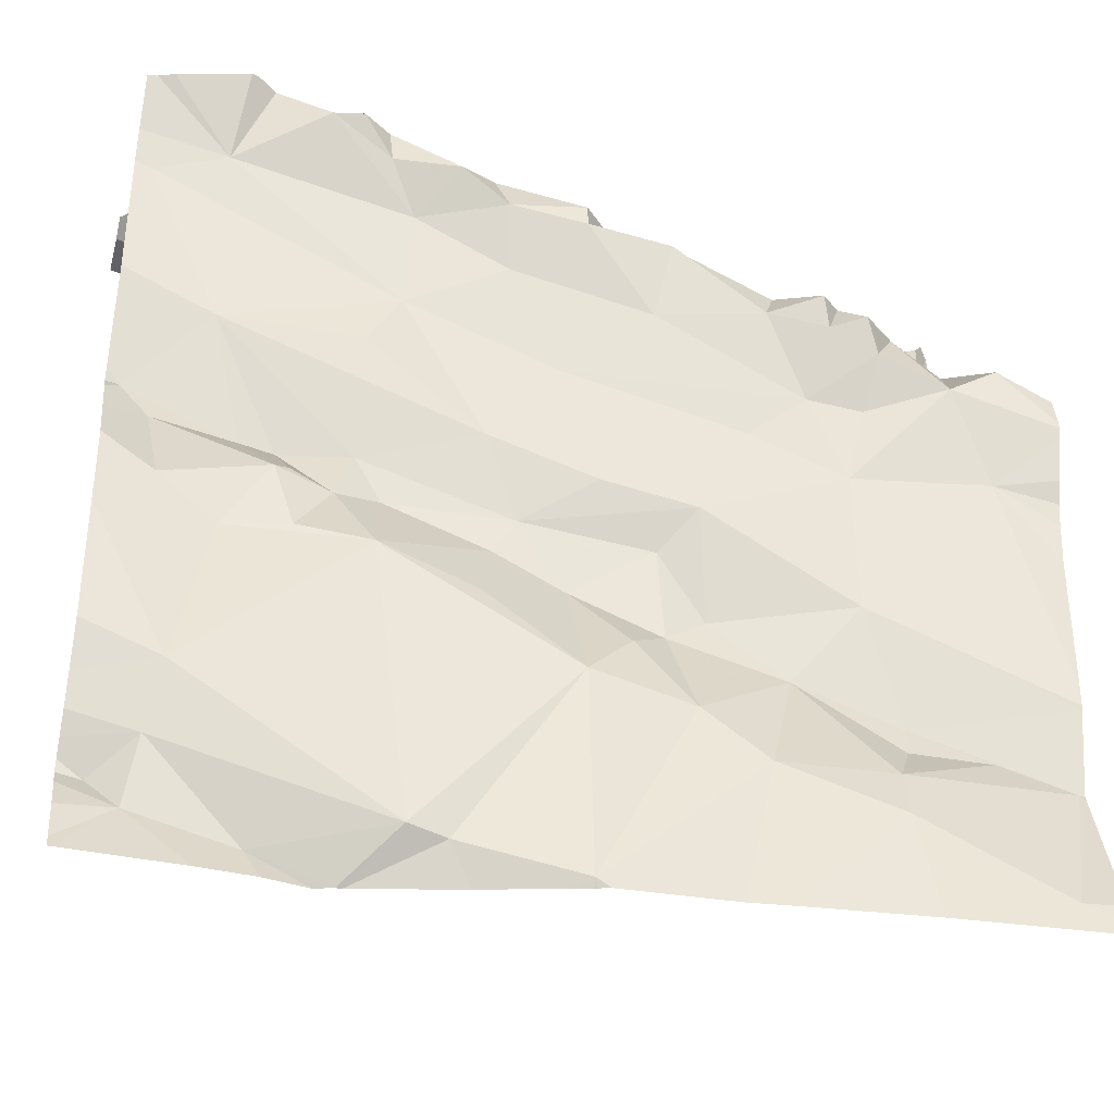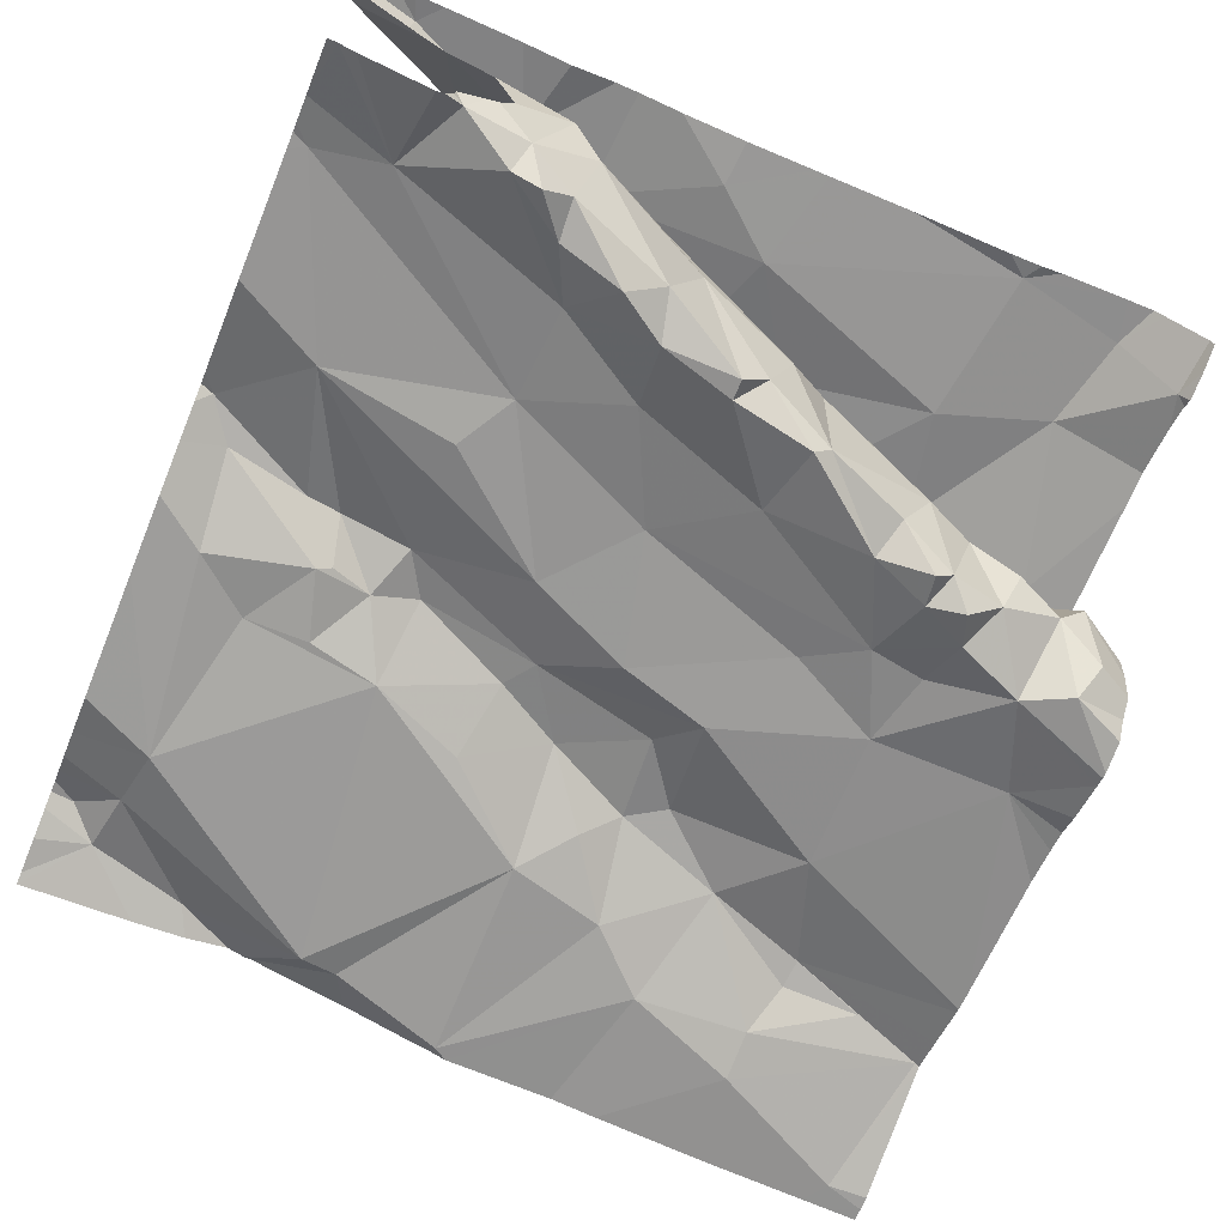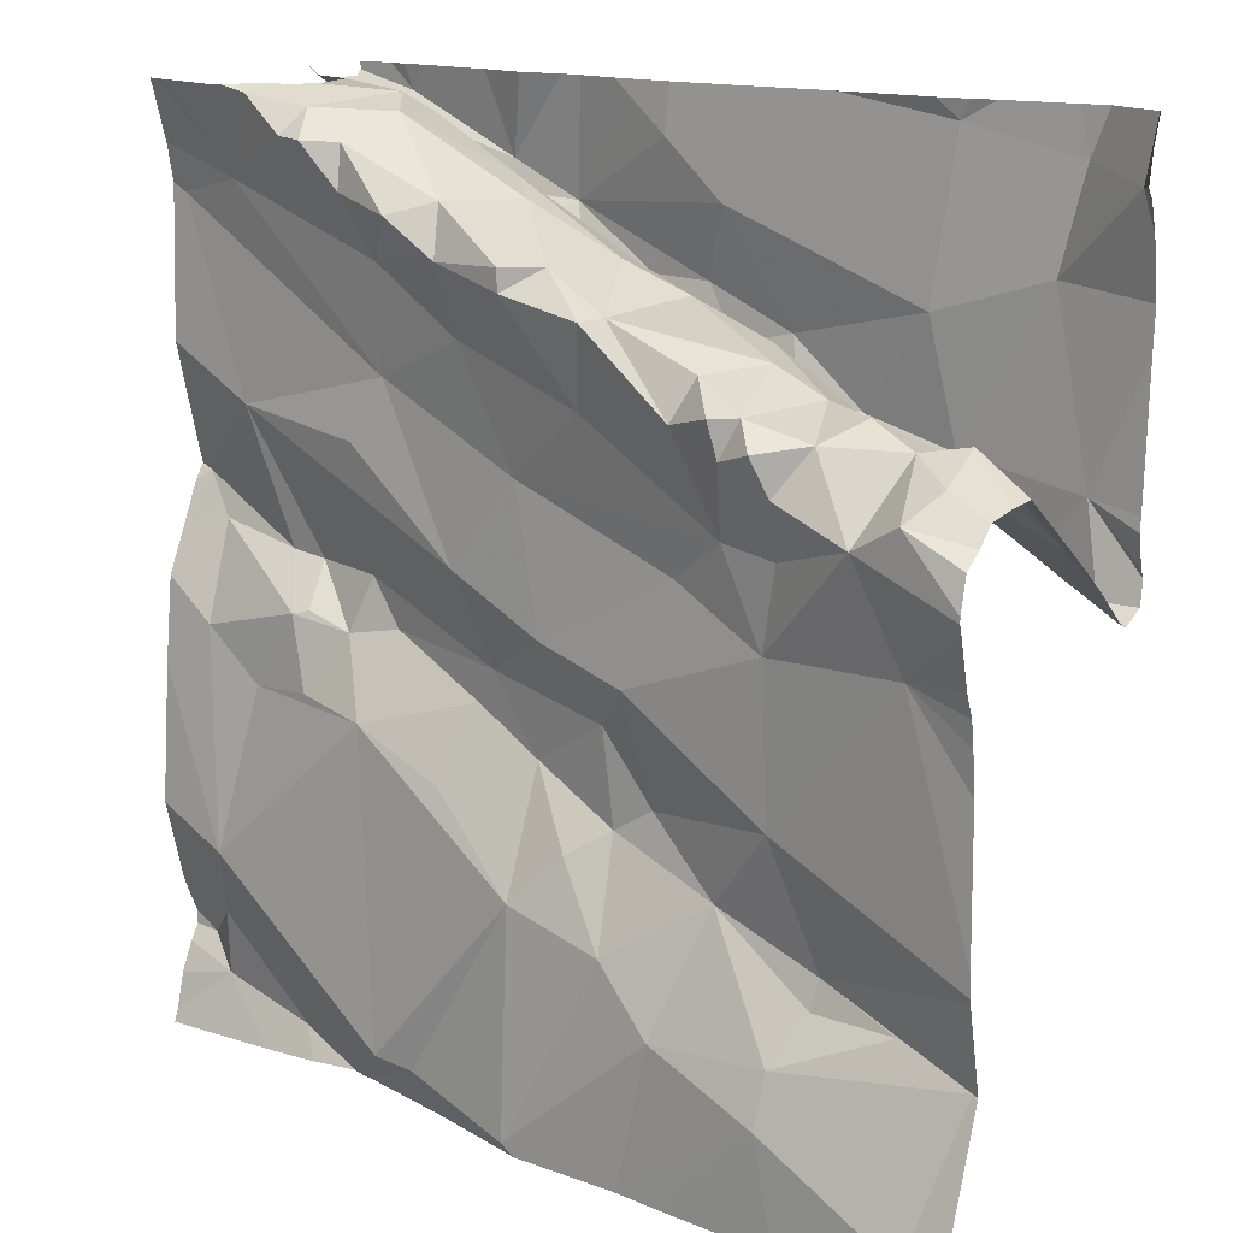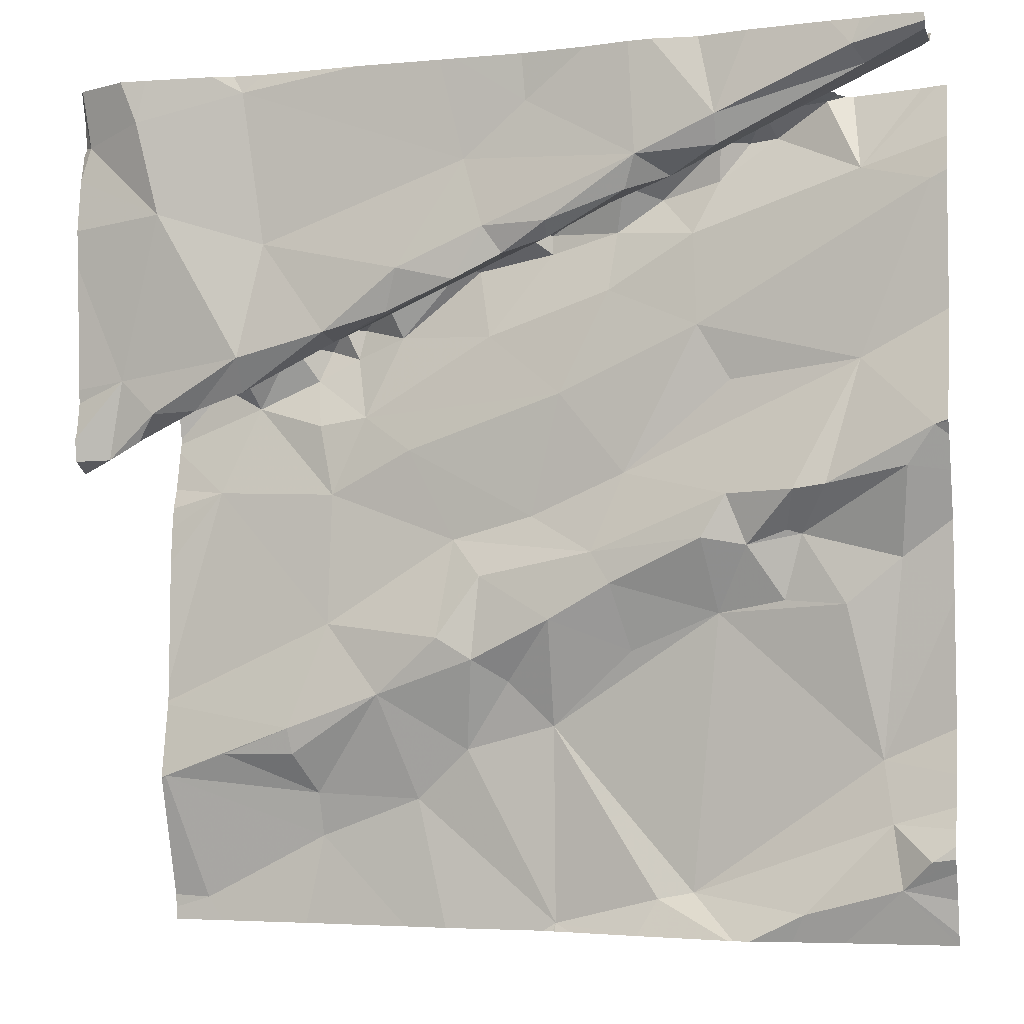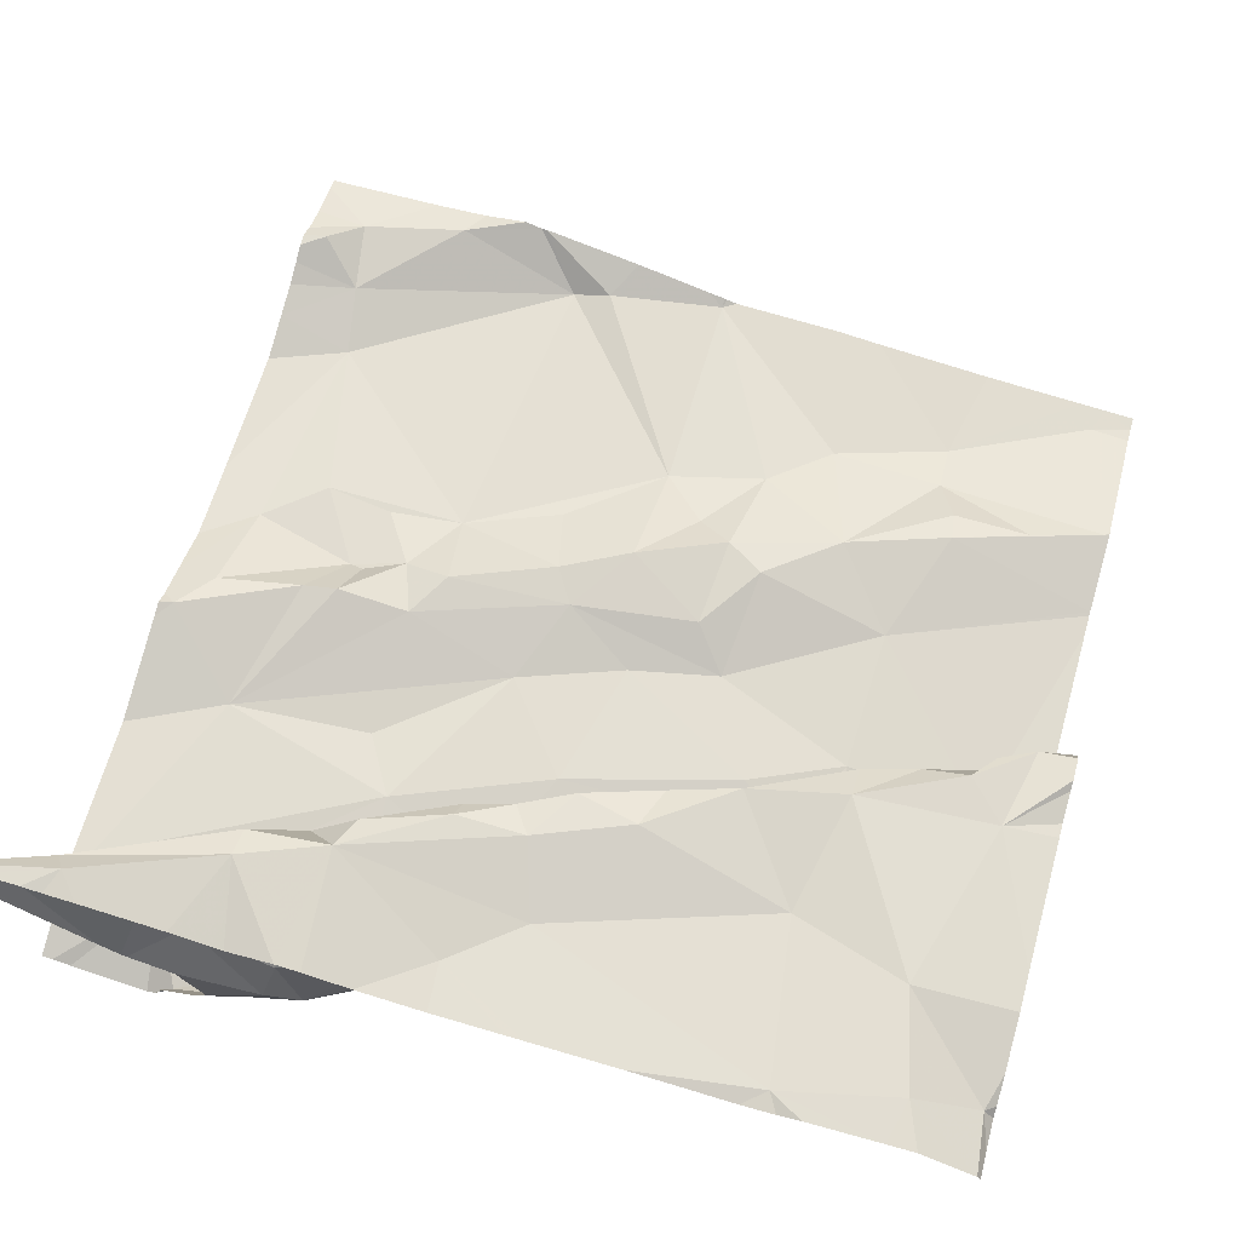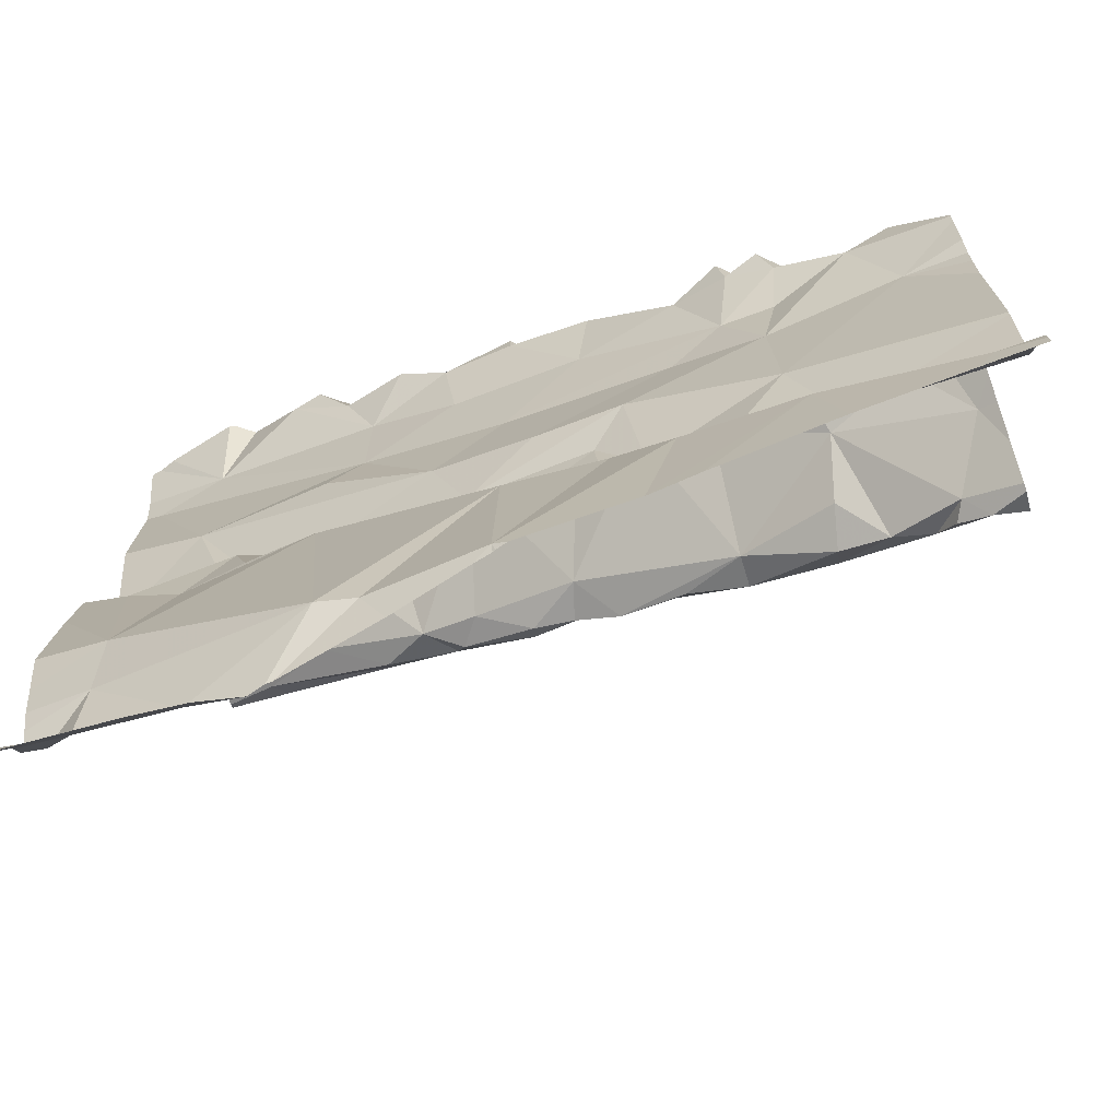
<metadata>
{"format":"obj","ext":"obj","renderer":"f3d","projection":"perspective","resolution":1024,"background":"white","views":[{"elev":-36.6,"azim":165.1,"up":"+Y"},{"elev":-64.7,"azim":157.6,"up":"+Z"},{"elev":14.3,"azim":-143.9,"up":"+Y"},{"elev":-4.2,"azim":14.3,"up":"+Y"},{"elev":68.5,"azim":-164.2,"up":"+Z"},{"elev":-72.9,"azim":-163.5,"up":"+Y"}]}
</metadata>
<code>
v -34.7 263 503.6
v -34.7 263.3 503.6
v -35.64 263.1 503.7
v -34.7 263.4 503.6
v -35.59 263 503.7
v -34.7 262.8 503.6
v -34.7 263.4 503.8
v -35.6 263.1 503.8
v -34.7 262.5 503.6
v -34.7 263.4 503.9
v -34.7 262.7 503.6
v -34.7 263.3 503.6
v -35.65 263.4 503.8
v -35.32 263.4 503.8
v -34.7 262.7 503.5
v -34.7 263.2 503.6
v -34.7 263.4 503.8
v -34.7 263.3 503.6
v -35.59 263 503.5
v -35.62 263 503.8
v -35.55 263.3 503.8
v -34.7 263.4 503.9
v -35.6 263.2 503.6
v -34.7 262.5 503.6
v -35.6 263.1 503.5
v -34.7 262.5 503.6
v -35.65 262.6 503.5
v -35.61 262.5 503.5
v -34.7 263.4 503.9
v -34.7 262.6 503.6
v -34.7 262.6 503.6
v -34.7 263 503.6
v -35.58 263.4 503.8
v -34.99 263.4 503.8
v -35.05 262.5 503.5
v -35.65 263.4 503.8
v -34.77 263.4 503.8
v -34.85 263.3 503.8
v -34.92 263.3 503.8
v -35.45 263.4 503.8
v -35.17 262.7 503.5
v -35.28 262.7 503.5
v -35.22 262.8 503.5
v -35.04 263.3 503.5
v -35.08 263.3 503.5
v -34.96 263.4 503.5
v -35.46 262.6 503.5
v -35.46 262.6 503.5
v -35.55 263.1 503.5
v -35.57 263.2 503.5
v -34.89 262.9 503.6
v -34.87 262.9 503.6
v -34.93 262.9 503.6
v -34.89 262.8 503.6
v -34.72 263 503.6
v -35.6 262.5 503.5
v -34.75 263 503.6
v -35.17 262.5 503.5
v -35.17 262.5 503.5
v -34.88 263 503.6
v -35.07 262.8 503.5
v -35.16 262.8 503.6
v -35.2 263.3 503.5
v -35.17 263.3 503.5
v -35.17 263.3 503.5
v -34.92 263.3 503.9
v -35.36 263.2 503.5
v -35.26 263.2 503.5
v -35.25 263.2 503.5
v -35.46 263.2 503.5
v -35.44 263.2 503.5
v -35.42 263.1 503.5
v -35.43 263.2 503.8
v -35.2 263.3 503.8
v -35.17 262.5 503.5
v -35.62 263.1 503.5
v -35.58 263 503.8
v -35.56 263.1 503.8
v -34.8 263.1 503.6
v -34.84 263 503.6
v -34.71 263.4 503.8
v -35.07 262.5 503.5
v -35.29 263.2 503.8
v -35.36 263.1 503.8
v -35.27 263.2 503.8
v -35.36 262.5 503.5
v -34.83 262.5 503.6
v -35.47 263.1 503.5
v -35.5 263.2 503.5
v -35.04 263.3 503.8
v -35.07 263.3 503.7
v -35.17 263.2 503.8
v -35.38 262.7 503.5
v -35.45 262.8 503.5
v -35.3 262.8 503.6
v -35.01 263.3 503.8
v -35.1 263.2 503.8
v -35.17 263.2 503.8
v -35.19 263.3 503.7
v -35.11 263.2 503.8
v -35.15 263.2 503.8
v -35.26 262.8 503.6
v -35.25 262.9 503.5
v -35.46 263.2 503.6
v -35.41 263.2 503.6
v -35.44 263 503.5
v -34.99 263.2 503.6
v -34.8 263.3 503.6
v -34.72 263.3 503.6
v -35.15 263.1 503.5
v -35.1 263.2 503.5
v -35.08 263 503.6
v -35.49 262.7 503.5
v -35.21 263.2 503.8
v -35.15 262.5 503.5
v -34.84 263.4 503.5
v -34.91 263.4 503.6
v -35.51 263.1 503.8
v -35.48 263.1 503.7
v -35.09 262.9 503.6
v -35.11 262.9 503.6
v -34.98 262.9 503.6
v -34.87 263.4 503.7
v -34.95 263.4 503.6
v -34.9 263.4 503.5
v -34.93 263.4 503.5
v -35.29 262.9 503.5
v -34.76 262.5 503.6
v -34.77 262.6 503.6
v -34.73 262.6 503.6
v -35.01 262.5 503.5
v -35.57 262.7 503.5
v -34.87 263.4 503.6
v -34.95 263 503.6
v -35.57 263.4 503.8
v -35.49 263.4 503.8
v -34.86 263.4 503.6
v -35.34 262.6 503.5
v -34.87 262.5 503.6
v -34.95 262.5 503.6
v -35.19 262.5 503.5
v -34.78 263.4 503.9
v -34.79 262.7 503.5
v -34.97 262.8 503.5
v -35.49 262.7 503.5
v -35.31 262.5 503.5
v -35.19 262.9 503.5
v -34.89 262.5 503.6
v -35.28 263.2 503.5
v -35.37 263.2 503.5
v -34.97 263.3 503.8
v -34.94 262.5 503.6
v -35.49 262.5 503.5
v -35.58 263.1 503.6
v -35.47 263.1 503.7
v -35.46 263.1 503.8
v -35.46 263.1 503.8
v -35.36 263.1 503.8
v -35.28 263.3 503.6
v -35.36 263.2 503.6
v -34.96 263.4 503.7
v -34.98 263.4 503.6
v -35.02 263.3 503.8
v -35.12 263.3 503.6
v -35.13 263.4 503.8
v -34.73 262.5 503.6
v -35.63 262.5 503.5
v -34.7 262.5 503.6
v -35 263.3 503.6
v -35.23 263.3 503.6
v -34.97 263.3 503.5
v -35.09 263.3 503.5
v -34.82 262.8 503.6
v -34.76 262.9 503.6
v -35.41 263.2 503.5
v -34.95 263.1 503.6
v -34.96 262.5 503.6
v -35.46 263.1 503.5
v -35.4 263.1 503.5
v -35.34 263 503.5
v -35.52 263.2 503.6
v -35.66 263 503.7
v -35.66 263 503.7
v -35.66 263.2 503.8
v -35.66 263.1 503.8
v -35.66 263.3 503.8
v -35.66 263.3 503.8
v -35.66 263 503.8
v -35.66 263 503.8
v -35.66 263 503.5
v -35.66 263 503.5
v -35.66 263.1 503.8
v -35.66 263 503.7
v -35.66 263 503.8
v -35.66 263.3 503.8
v -35.66 263.4 503.8
v -35.66 263.1 503.6
v -35.66 263.1 503.6
v -35.66 263.1 503.7
v -35.66 263.1 503.5
v -35.66 263.1 503.5
v -35.66 263.1 503.5
v -35.66 262.9 503.5
v -35.66 262.9 503.5
v -35.66 262.6 503.5
v -35.66 262.6 503.5
v -35.66 262.6 503.5
v -35.66 262.5 503.5
v -35.66 263 503.5
v -35.66 263.1 503.5
v -34.94 263.4 503.8
v -35.66 262.5 503.5
v -35.66 263.4 503.8
v -35.66 262.7 503.5
v -35.66 263.1 503.5
v -35.66 262.7 503.5
v -35.66 262.7 503.5
v -35.66 262.8 503.5
v -35.66 263.1 503.5
v -34.7 262.9 503.6
v -34.7 263 503.6
v -34.7 263.1 503.6
v -34.7 263 503.6
v -34.7 262.6 503.6
v -34.7 262.6 503.6
v -34.7 263.4 503.8
v -35.66 262.5 503.5
v -35.43 263.4 503.8
v -34.86 263.4 503.7
v -34.82 263.4 503.7
v -34.89 263.4 503.6
v -34.77 263.4 503.9
v -35.22 263.4 503.8
v -34.81 263.4 503.7
v -34.79 263.4 503.7
v -35.21 263.4 503.8
v -34.81 263.4 503.5
v -34.82 263.4 503.5
v -34.72 263.4 503.6
v -34.73 263.4 503.6
v -34.83 263.4 503.6
v -34.83 263.4 503.6
v -35.46 263.4 503.8
v -34.8 263.4 503.9
v -35.06 263.4 503.8
v -35.13 263.4 503.8
v -34.89 263.4 503.8
v -35.01 263.4 503.8
v -35.59 263.4 503.8
v -34.7 263.4 503.6
v -34.75 263.4 503.9
v -35.62 263.4 503.8
v -35.66 263.4 503.8
v -35.61 263.4 503.8
v -34.75 263.4 503.7
v -34.7 263.4 503.8
f 3 5 182
f 238 116 237
f 237 108 240
f 236 165 246
f 226 81 235
f 20 8 189
f 21 13 186
f 23 3 197
f 225 129 224
f 224 129 30
f 223 55 221
f 235 81 234
f 28 27 207
f 234 38 230
f 222 55 223
f 167 212 227
f 221 55 1
f 220 174 6
f 233 74 165
f 6 143 15
f 12 109 16
f 38 37 39
f 33 21 40
f 42 41 43
f 45 44 46
f 27 47 48
f 25 49 50
f 52 51 53
f 52 53 54
f 55 57 32
f 60 53 51
f 41 61 62
f 64 63 65
f 68 67 69
f 71 70 72
f 182 20 193
f 40 73 74
f 41 42 75
f 76 23 202
f 77 5 78
f 80 79 60
f 10 81 17
f 84 83 85
f 81 37 38
f 85 74 73
f 89 88 70
f 91 90 92
f 94 93 95
f 97 96 98
f 41 62 43
f 92 99 91
f 92 100 101
f 103 102 62
f 105 104 71
f 94 106 19
f 108 107 109
f 69 110 111
f 110 112 107
f 135 40 136
f 214 113 216
f 114 92 101
f 117 116 137
f 118 5 119
f 121 120 122
f 123 124 229
f 125 117 126
f 124 117 133
f 94 127 106
f 129 128 130
f 131 35 177
f 102 95 93
f 48 132 27
f 3 119 5
f 94 113 93
f 121 122 134
f 112 121 134
f 231 124 133
f 141 138 146
f 230 123 229
f 82 75 115
f 60 51 80
f 232 142 251
f 37 142 66
f 216 94 217
f 100 97 101
f 131 143 144
f 48 145 132
f 35 131 41
f 28 47 27
f 139 129 131
f 143 131 129
f 102 42 43
f 93 42 102
f 113 145 93
f 42 138 75
f 229 124 231
f 128 139 148
f 147 112 110
f 16 79 55
f 149 105 150
f 151 90 91
f 98 101 97
f 23 154 3
f 119 154 104
f 119 155 118
f 78 118 156
f 84 156 157
f 3 154 119
f 21 33 13
f 21 156 73
f 118 78 5
f 20 5 77
f 118 155 157
f 158 83 84
f 158 159 92
f 114 158 92
f 157 156 118
f 157 155 158
f 158 114 83
f 158 84 157
f 155 119 158
f 78 8 20
f 77 78 20
f 156 84 73
f 158 160 159
f 74 85 98
f 114 85 83
f 151 39 96
f 101 98 114
f 8 78 156
f 124 161 162
f 97 100 163
f 163 100 90
f 66 96 39
f 167 28 212
f 100 92 90
f 96 74 98
f 124 162 117
f 96 97 163
f 228 40 14
f 38 39 151
f 73 84 85
f 184 21 195
f 21 8 156
f 114 98 85
f 14 74 233
f 91 164 162
f 74 96 165
f 81 38 234
f 233 165 236
f 163 151 96
f 163 90 151
f 159 99 92
f 161 91 162
f 161 151 91
f 38 151 123
f 38 123 230
f 108 116 125
f 116 108 237
f 151 161 123
f 107 108 169
f 170 99 159
f 99 170 91
f 44 169 171
f 171 46 44
f 172 45 64
f 44 45 172
f 174 173 143
f 164 91 170
f 45 162 164
f 169 44 172
f 111 169 172
f 45 164 64
f 162 45 46
f 126 117 46
f 166 128 87
f 79 109 107
f 125 116 117
f 170 63 164
f 175 71 72
f 168 9 128
f 126 46 171
f 162 46 117
f 125 126 171
f 65 63 68
f 68 69 65
f 169 125 171
f 108 125 169
f 64 65 172
f 64 164 63
f 111 172 65
f 111 110 107
f 107 169 111
f 109 79 16
f 62 102 43
f 122 53 134
f 60 134 53
f 79 176 112
f 52 80 51
f 67 150 175
f 112 176 107
f 107 176 79
f 62 121 103
f 62 61 120
f 79 134 60
f 52 54 173
f 144 54 53
f 147 127 121
f 173 54 144
f 52 173 174
f 57 80 52
f 134 79 112
f 153 47 56
f 32 174 220
f 14 40 74
f 86 47 153
f 144 53 122
f 57 55 80
f 121 62 120
f 112 147 121
f 127 103 121
f 144 122 120
f 217 19 218
f 94 95 127
f 103 127 95
f 178 106 179
f 23 50 154
f 179 67 72
f 209 49 219
f 180 147 110
f 127 147 180
f 69 179 110
f 102 103 95
f 145 48 93
f 113 132 145
f 70 88 72
f 179 72 88
f 127 180 106
f 178 179 88
f 49 178 88
f 175 72 67
f 200 76 215
f 50 23 76
f 89 50 49
f 89 49 88
f 139 131 140
f 50 89 181
f 104 154 181
f 149 68 63
f 70 71 89
f 71 104 89
f 71 175 150
f 159 160 105
f 105 149 159
f 160 158 119
f 150 67 149
f 25 50 76
f 68 149 67
f 69 67 179
f 160 119 104
f 105 160 104
f 170 159 149
f 93 138 42
f 48 47 138
f 144 61 41
f 138 93 48
f 47 28 56
f 139 128 129
f 49 25 210
f 133 117 137
f 11 129 225
f 87 128 148
f 142 37 10
f 66 142 244
f 96 66 34
f 245 96 248
f 39 37 66
f 27 132 113
f 106 178 49
f 180 179 106
f 105 71 150
f 111 65 69
f 129 130 30
f 31 128 24
f 41 75 35
f 146 47 86
f 137 116 242
f 115 75 58
f 144 41 131
f 143 173 144
f 73 40 21
f 4 109 2
f 161 124 123
f 174 143 6
f 170 149 63
f 120 61 144
f 57 52 174
f 16 55 222
f 80 55 79
f 19 106 49
f 179 180 110
f 154 50 181
f 181 89 104
f 152 139 140
f 182 5 20
f 183 3 182
f 136 40 243
f 2 109 18
f 184 8 21
f 185 8 184
f 18 109 12
f 186 13 187
f 187 13 196
f 4 108 109
f 188 8 192
f 189 8 188
f 148 139 152
f 146 138 47
f 190 19 209
f 191 19 190
f 239 4 250
f 7 81 226
f 192 8 185
f 193 20 194
f 22 142 10
f 194 20 189
f 195 21 186
f 135 33 40
f 196 13 213
f 142 22 29
f 197 3 199
f 198 23 197
f 58 75 59
f 211 66 247
f 199 3 183
f 24 128 26
f 200 25 76
f 201 25 200
f 26 128 9
f 202 23 198
f 59 75 141
f 141 75 138
f 203 19 191
f 204 19 203
f 168 128 166
f 205 27 206
f 11 143 129
f 206 27 214
f 207 27 205
f 208 28 207
f 140 131 177
f 15 143 11
f 209 19 49
f 210 25 201
f 82 35 75
f 34 66 211
f 30 130 31
f 212 28 208
f 31 130 128
f 213 13 36
f 36 33 252
f 17 81 7
f 36 13 33
f 214 27 113
f 215 76 202
f 177 35 82
f 10 37 81
f 216 113 94
f 217 94 19
f 218 19 204
f 1 55 32
f 32 57 174
f 219 49 210
f 56 28 167
f 239 108 4
f 240 108 239
f 241 116 238
f 242 116 241
f 243 40 228
f 244 142 232
f 245 165 96
f 246 165 245
f 247 66 244
f 248 96 34
f 249 33 135
f 251 142 29
f 252 33 254
f 253 213 36
f 254 33 249
f 255 226 235
f 256 226 255

</code>
